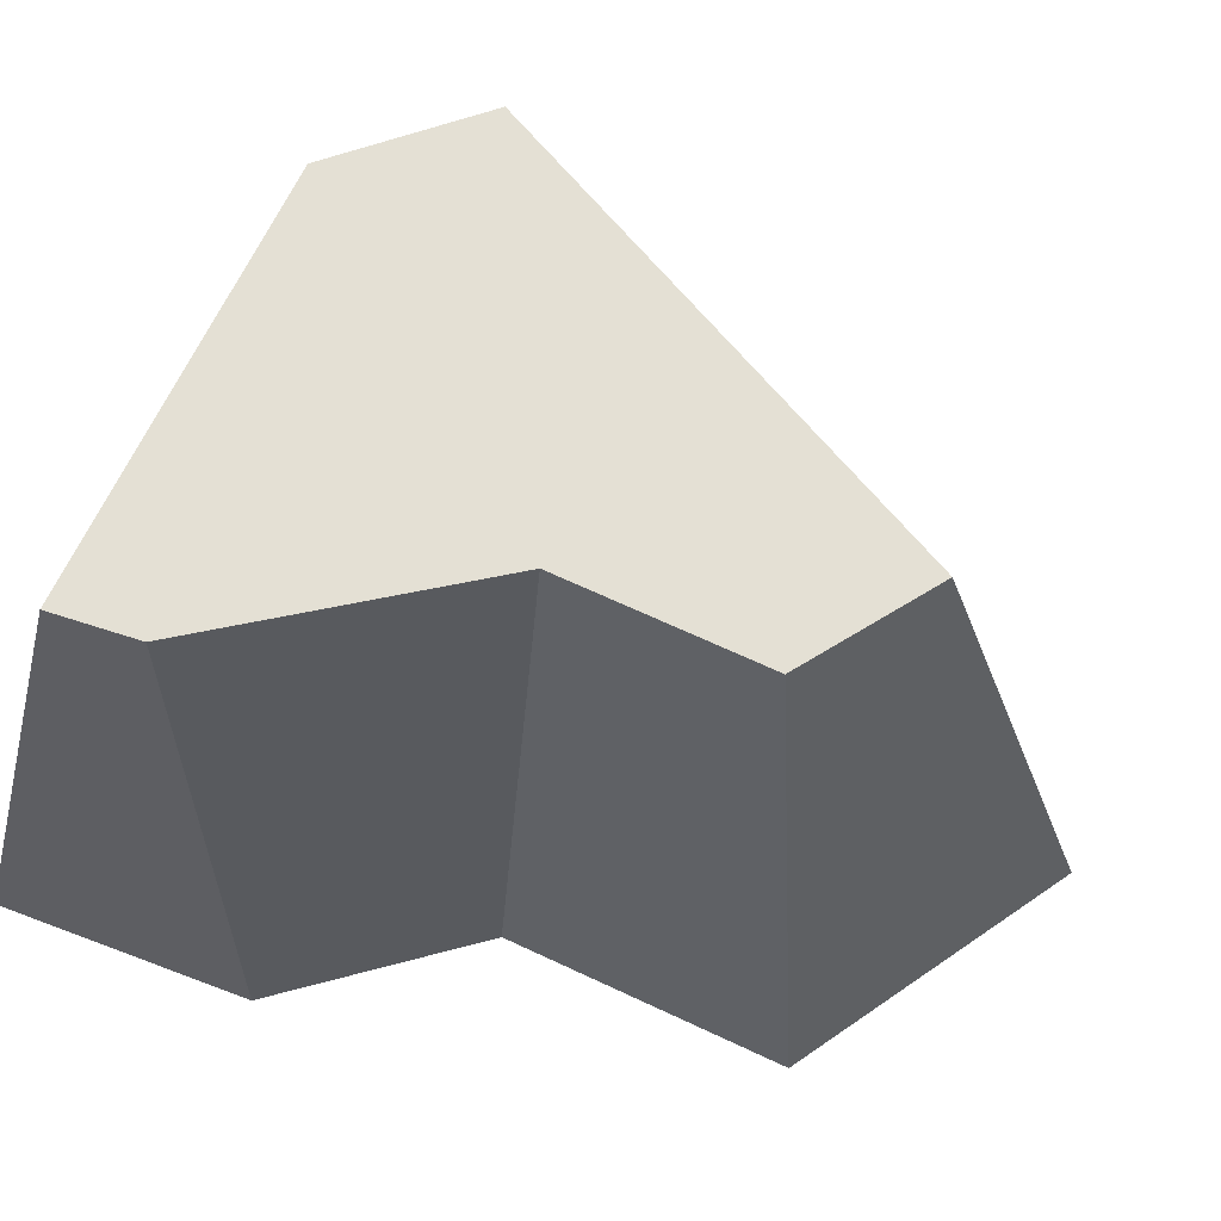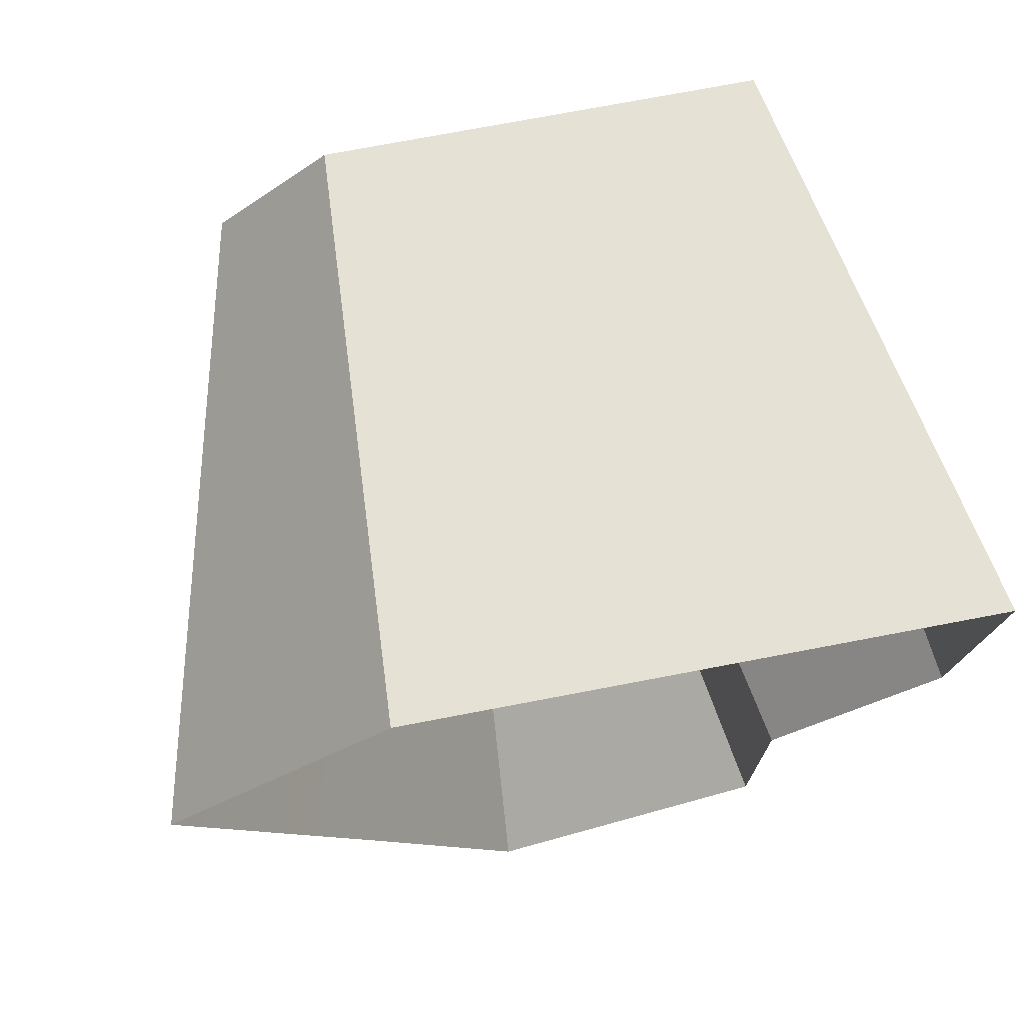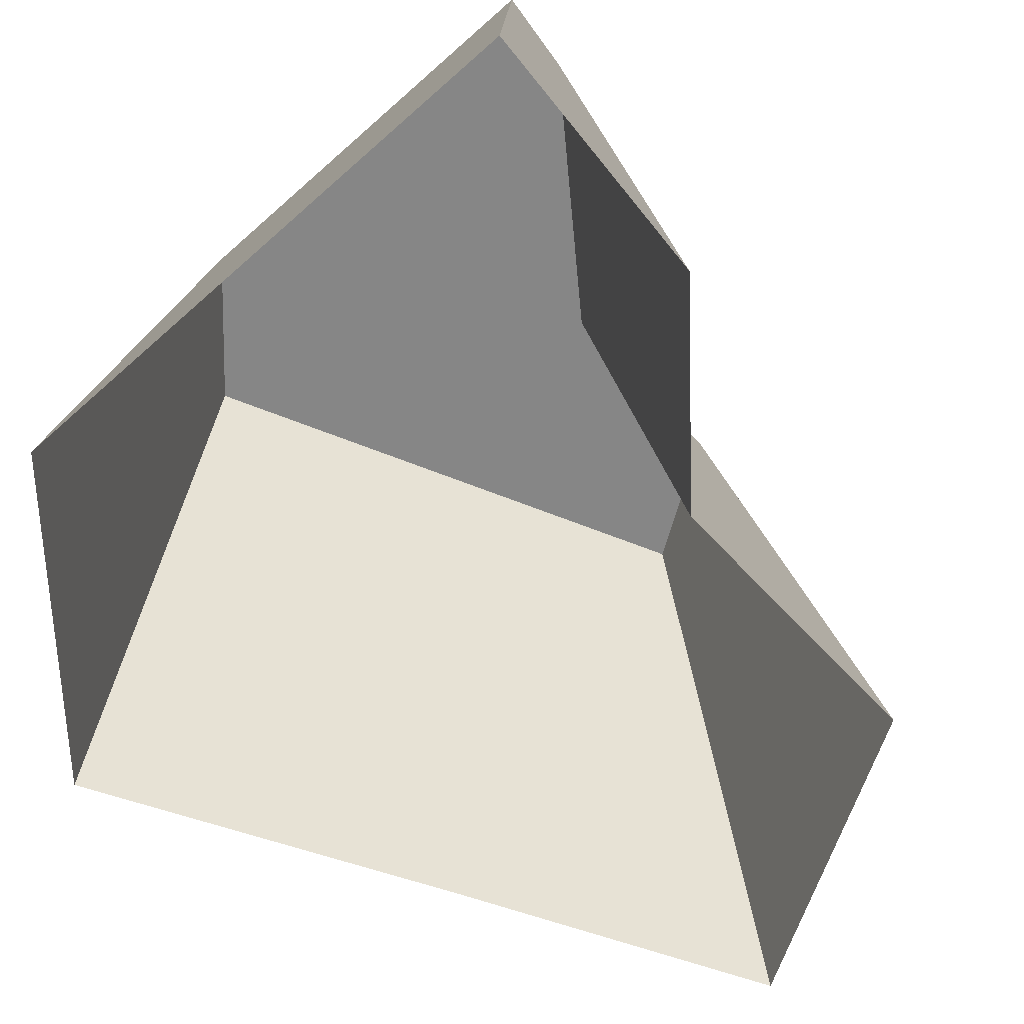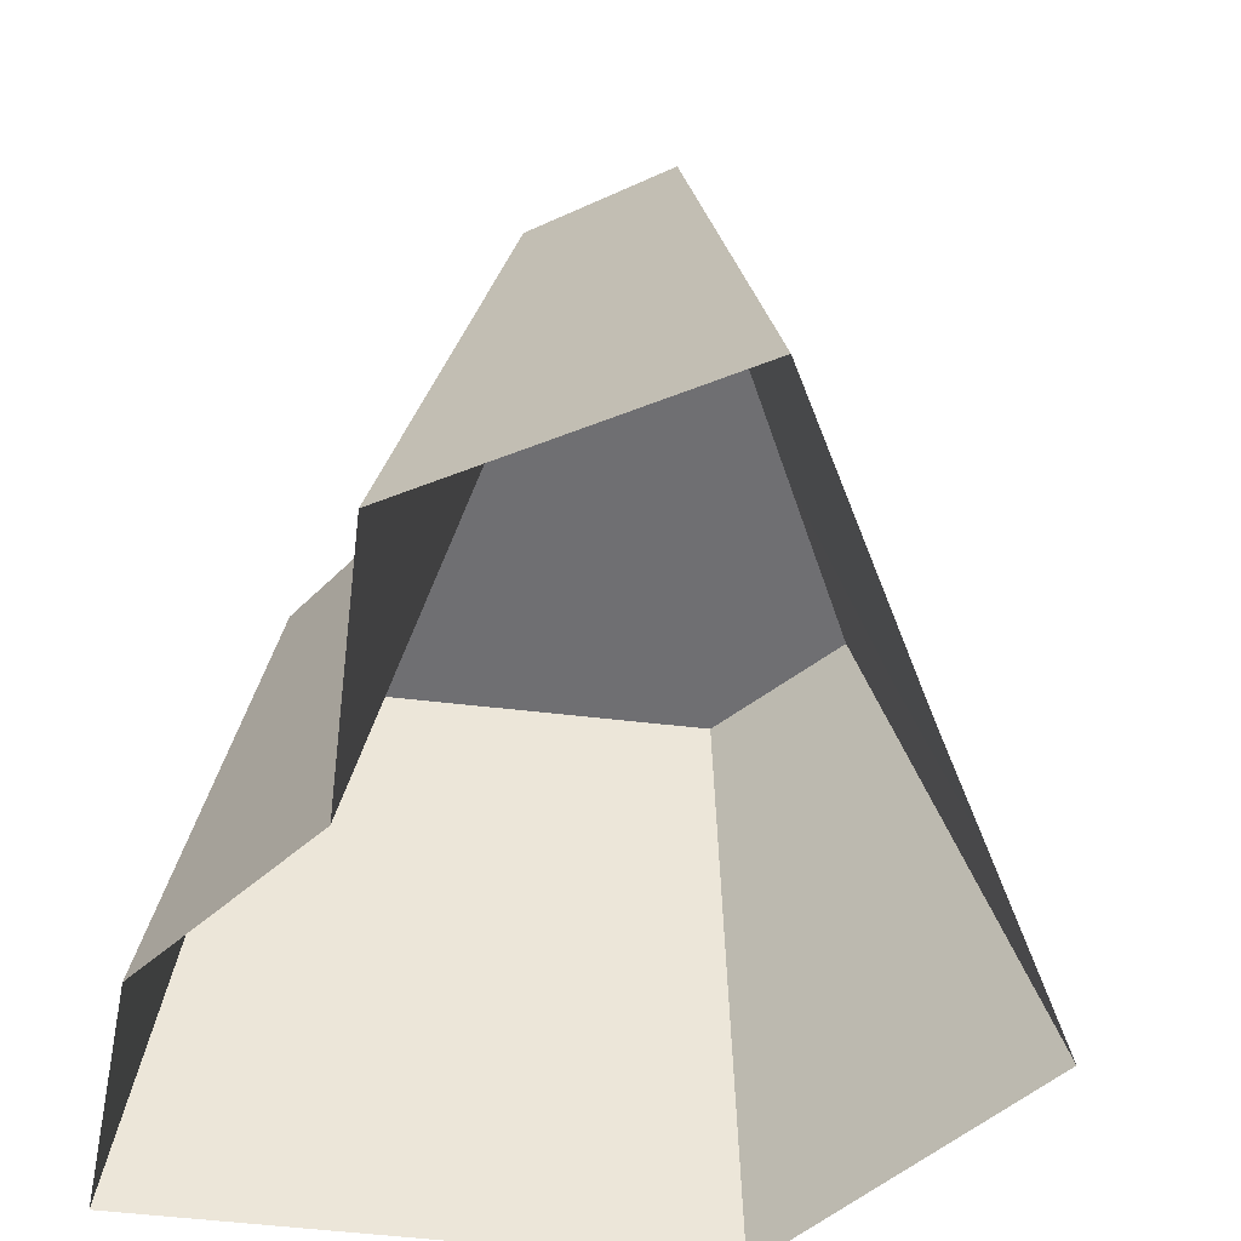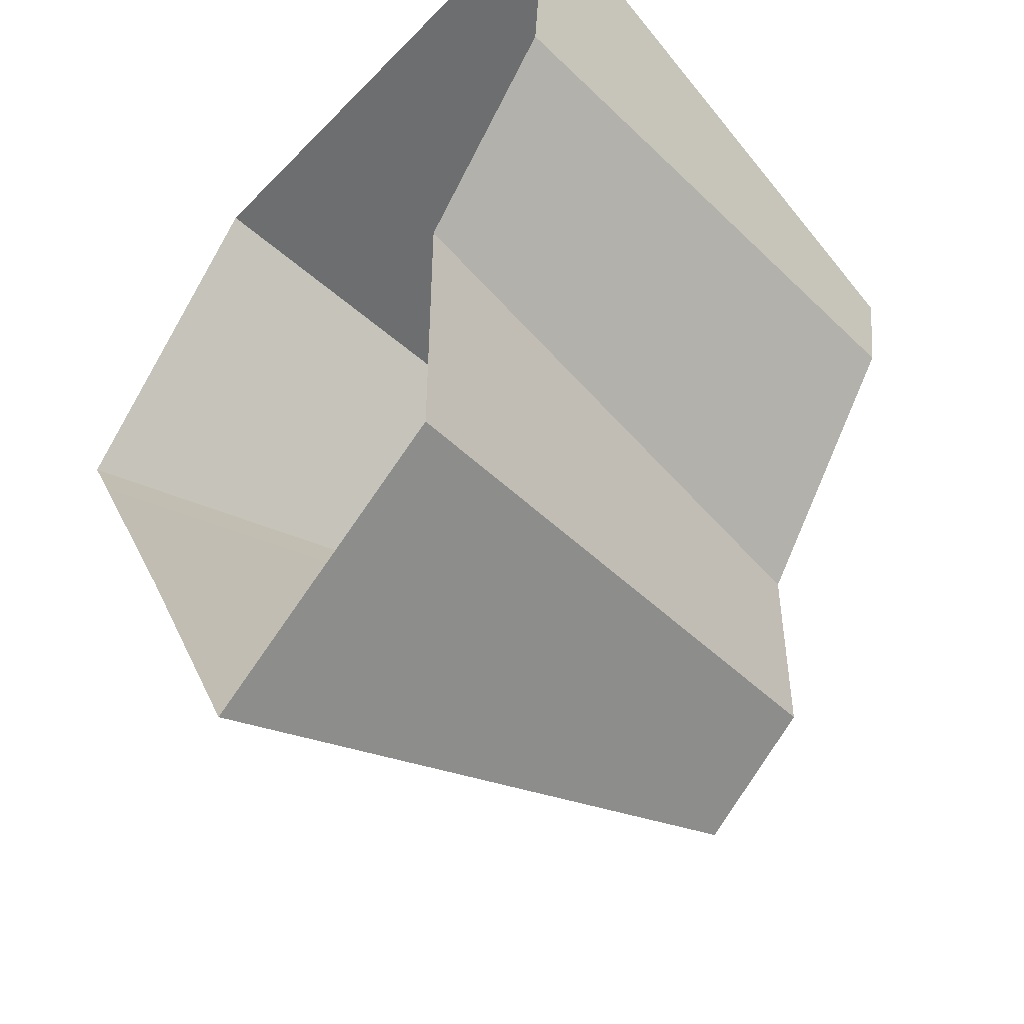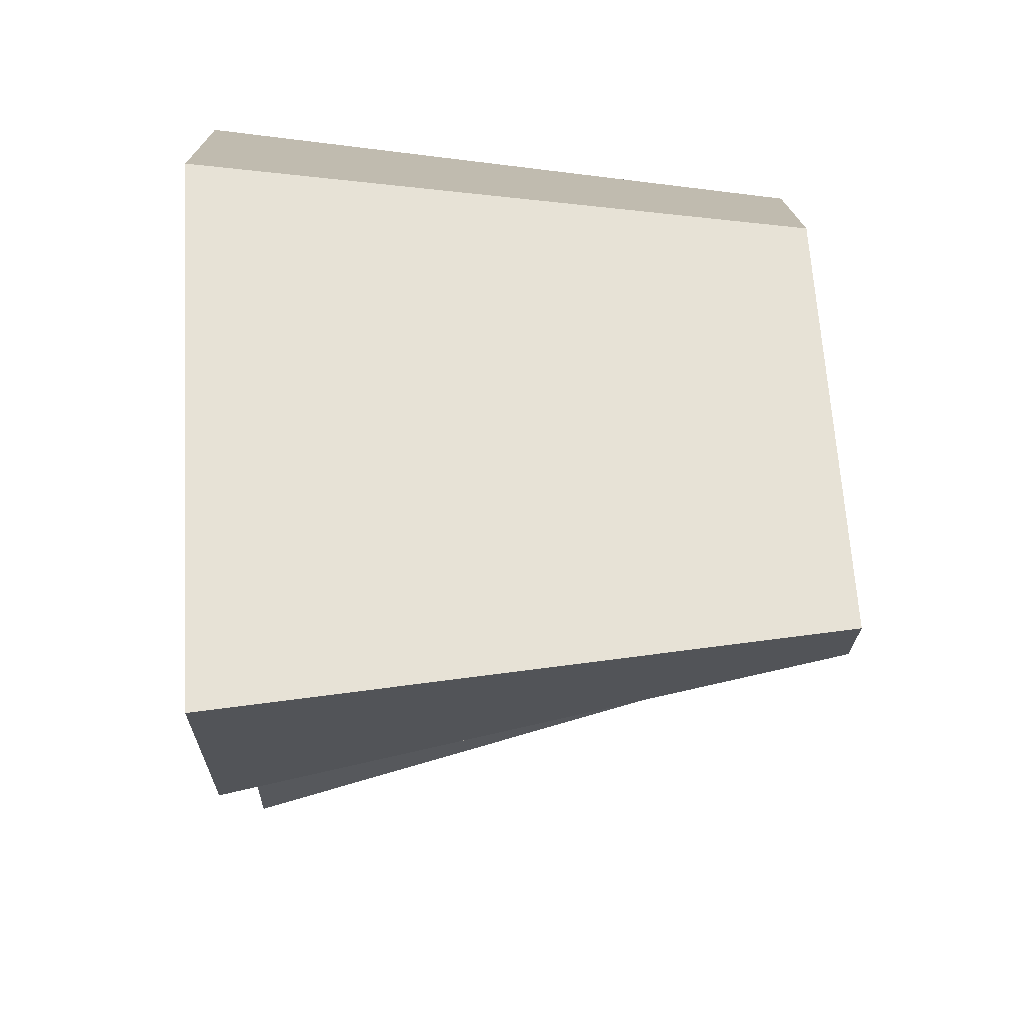
<metadata>
{"format":"obj","ext":"obj","renderer":"f3d","projection":"perspective","resolution":1024,"background":"white","views":[{"elev":66.2,"azim":115.3,"up":"+Y"},{"elev":73.8,"azim":-10.8,"up":"+Z"},{"elev":-62.0,"azim":42.4,"up":"+Y"},{"elev":-54.7,"azim":172.9,"up":"+Y"},{"elev":-48.0,"azim":48.5,"up":"+Z"},{"elev":63.5,"azim":86.5,"up":"+Z"}]}
</metadata>
<code>
g boss_floor_3_mini
v -0.2587 0.7272 -0.2059
v -0.1494 -0.7265 -1.082
v -0.03723 0.7272 -0.6732
v -0.5192 -0.7272 -0.3717
v -0.5987 0.7272 0.5117
v -0.955 -0.7272 0.4384
v -0.03723 0.7272 -0.6732
v 0.2692 0.7272 -0.4751
v 0.2692 0.7272 -0.2059
v -0.2587 0.7272 -0.2059
v 0.7054 0.7272 0.5955
v 0.7313 0.7272 0.8011
v 0.2692 0.7272 0.8011
v 0.2692 0.7272 0.01551
v -0.5987 0.7272 0.5117
v -0.2587 0.7272 -0.2059
v 0.2692 0.7272 -0.2059
v 0.2692 0.7272 0.01551
v 0.2692 0.7272 0.8011
v -0.3172 0.7272 0.8011
v 0.7313 0.7272 0.8011
v 0.955 -0.7257 1.082
v 0.2692 -0.7257 1.082
v 0.2692 0.7272 0.8011
v -0.3982 -0.7257 1.082
v -0.3172 0.7272 0.8011
v 0.2692 0.7272 -0.2059
v 0.5374 -0.7257 0.01551
v 0.2692 0.7272 0.01551
v 0.5374 -0.7257 -0.2059
v 0.2692 0.7272 -0.4751
v 0.5374 -0.7257 -0.6877
v -0.03723 0.7272 -0.6732
v -0.1494 -0.7265 -1.082
v 0.5374 -0.7257 -0.6877
v 0.2692 0.7272 -0.4751
v 0.2692 0.7272 0.01551
v 0.5374 -0.7257 0.01551
v 0.9064 -0.7257 0.4523
v 0.7054 0.7272 0.5955
v 0.7054 0.7272 0.5955
v 0.9064 -0.7257 0.4523
v 0.955 -0.7257 1.082
v 0.7313 0.7272 0.8011
v -0.3172 0.7272 0.8011
v -0.3982 -0.7257 1.082
v -0.955 -0.7272 0.4384
v -0.5987 0.7272 0.5117
g boss_floor_3_mini_0
f 3 2 1
f 2 4 1
f 1 4 5
f 4 6 5
f 9 8 7
f 10 9 7
f 13 12 11
f 14 13 11
f 17 16 15
f 15 18 17
f 15 19 18
f 15 20 19
f 23 22 21
f 24 23 21
f 25 23 24
f 26 25 24
f 29 28 27
f 28 30 27
f 27 30 31
f 30 32 31
f 35 34 33
f 36 35 33
f 39 38 37
f 40 39 37
f 43 42 41
f 44 43 41
f 47 46 45
f 48 47 45

</code>
